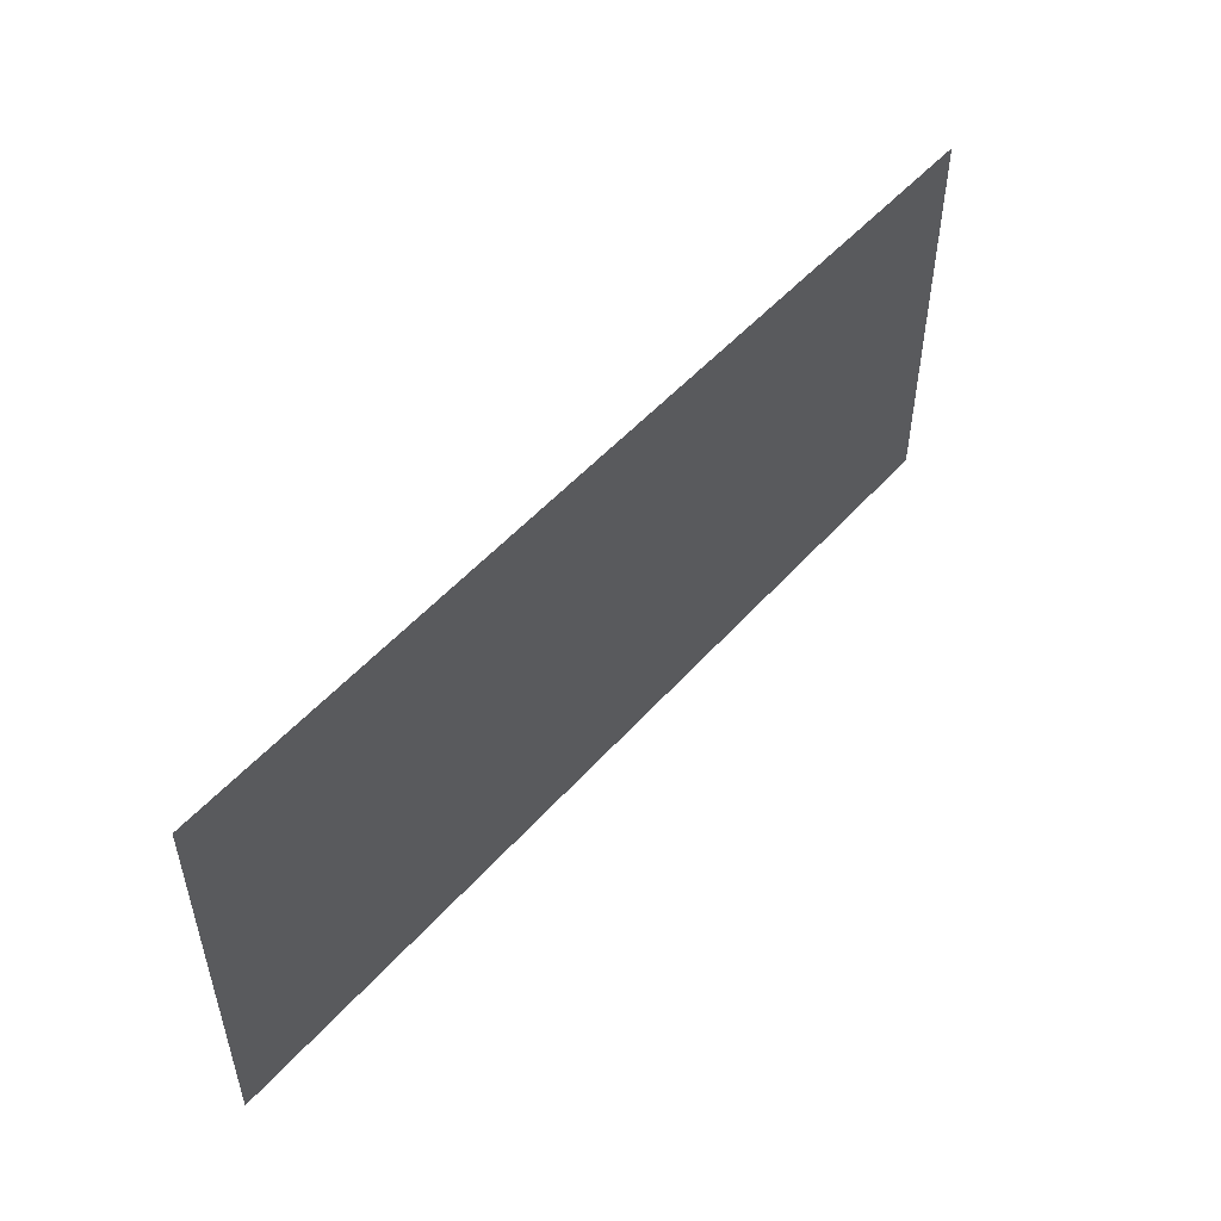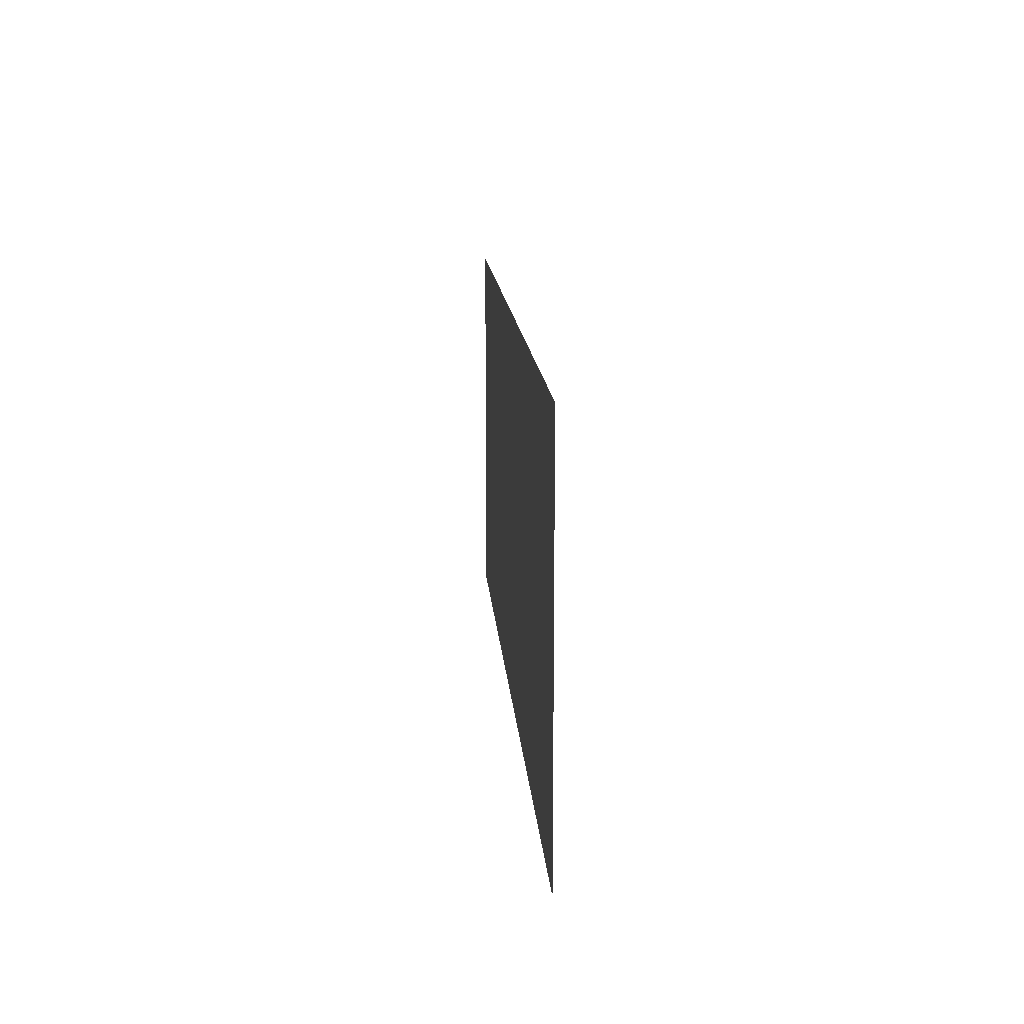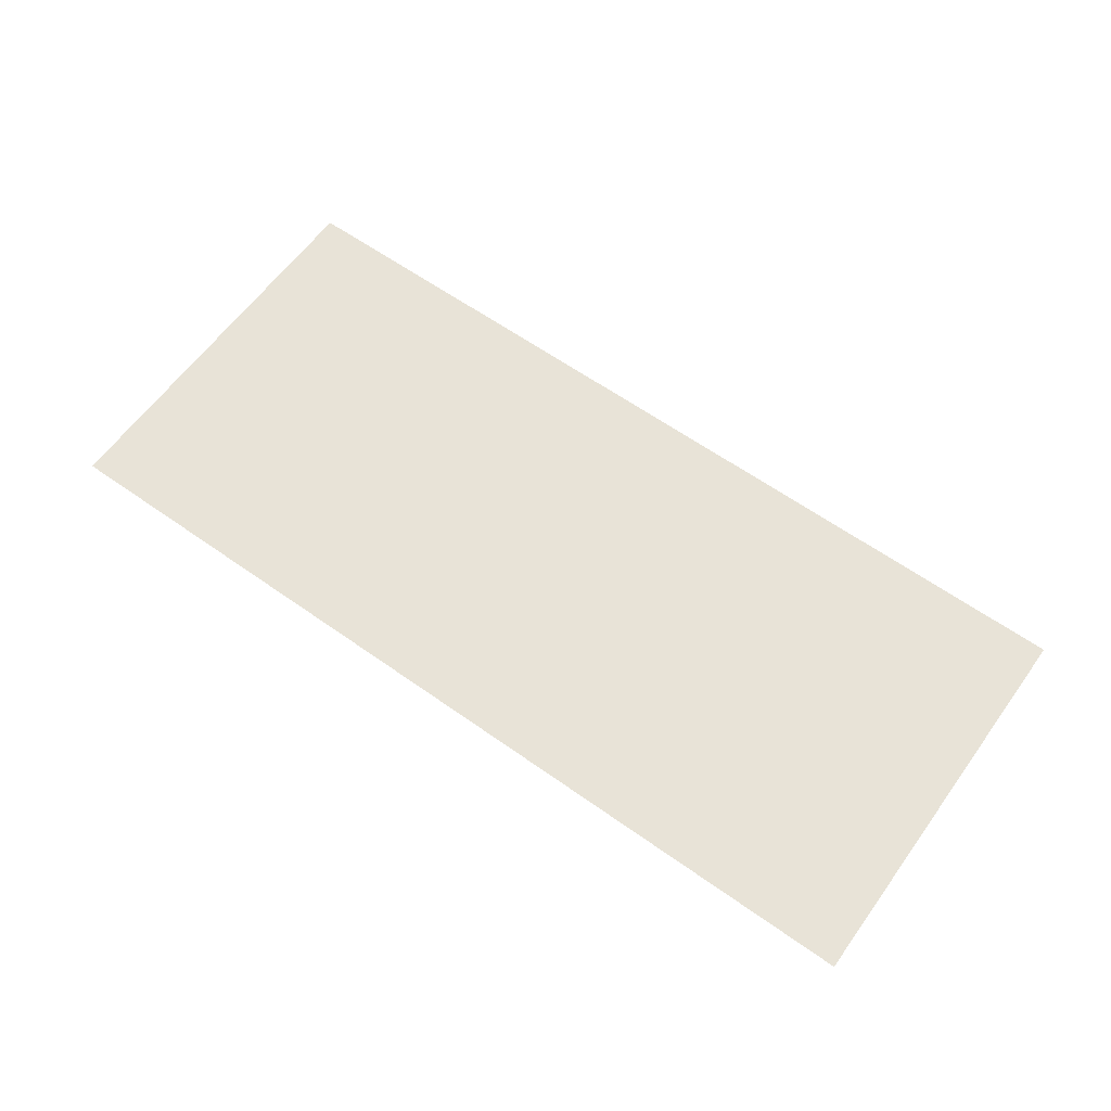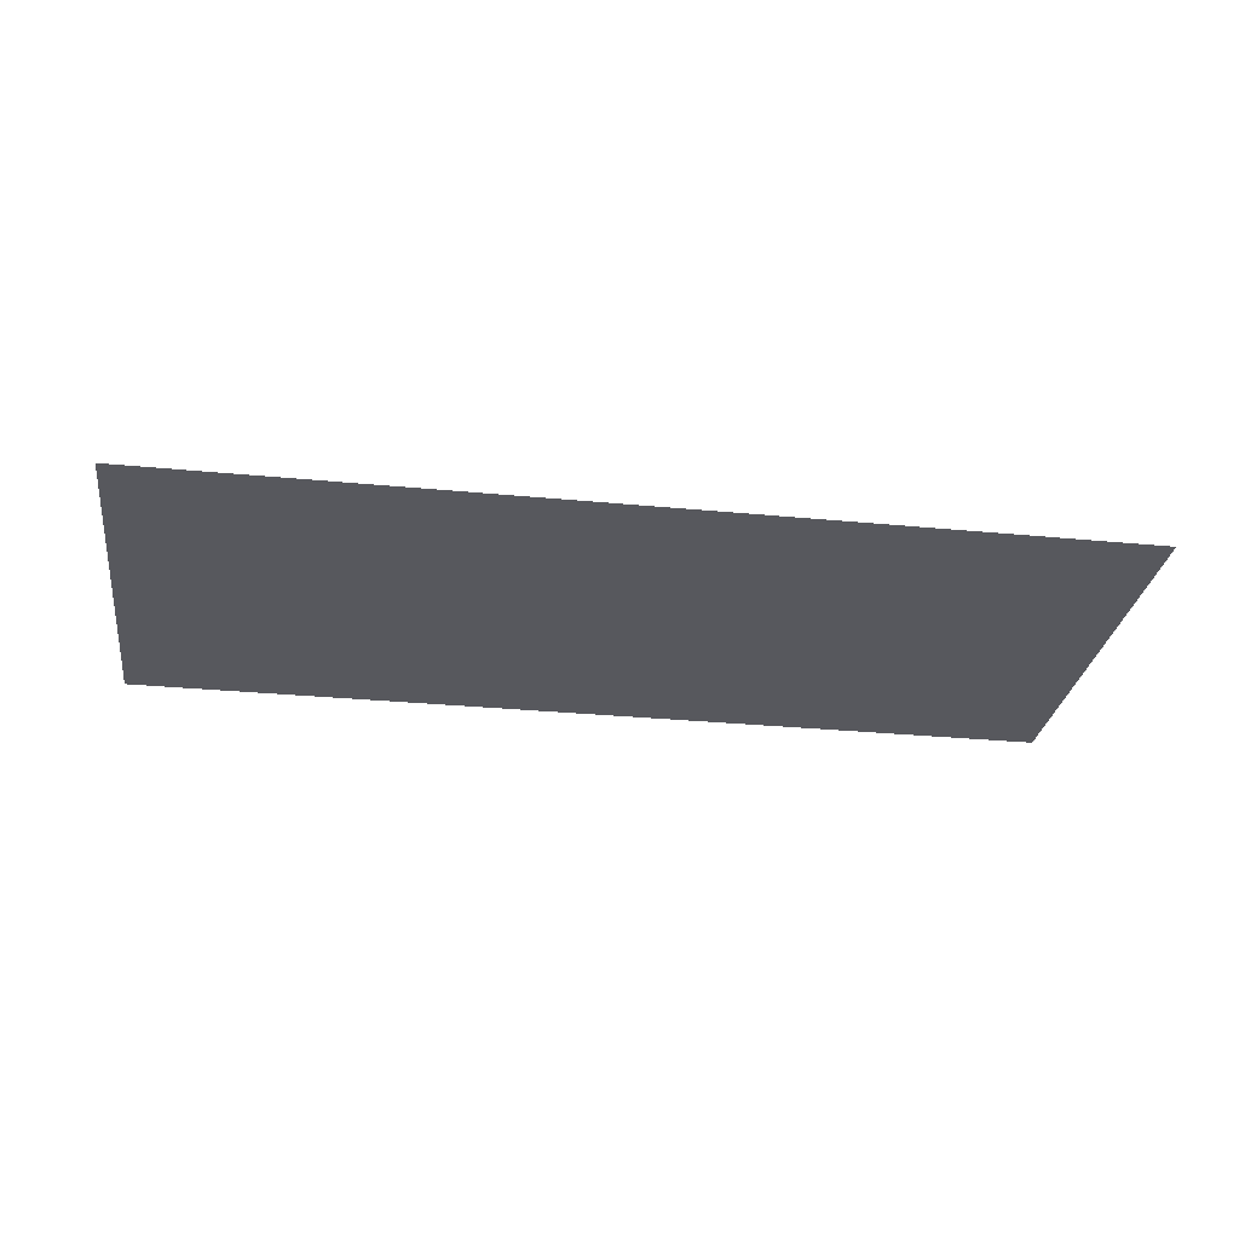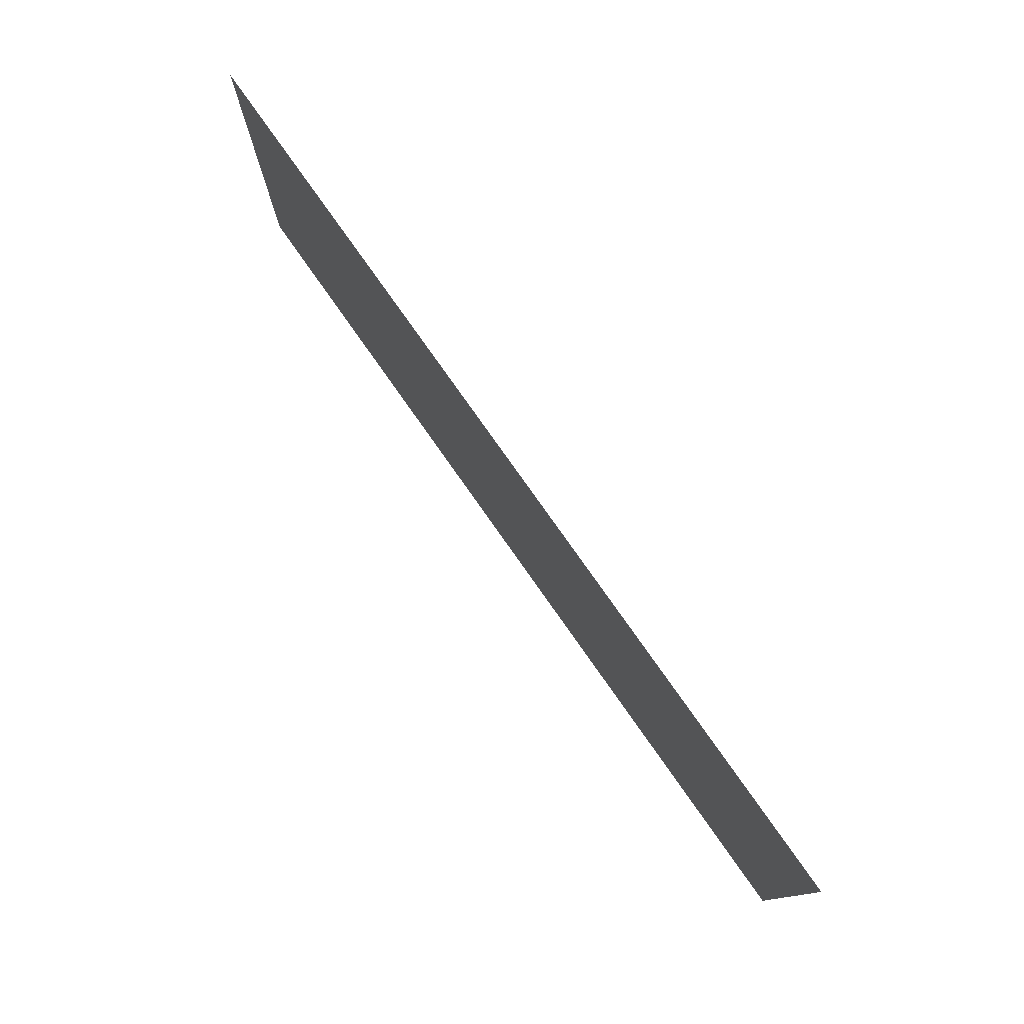
<metadata>
{"format":"obj","ext":"obj","renderer":"f3d","projection":"perspective","resolution":1024,"background":"white","views":[{"elev":51.2,"azim":129.9,"up":"+Z"},{"elev":14.1,"azim":-94.0,"up":"+Z"},{"elev":61.6,"azim":-144.2,"up":"+Y"},{"elev":-28.9,"azim":-8.3,"up":"+Y"},{"elev":77.6,"azim":-125.1,"up":"+Z"}]}
</metadata>
<code>
o Plane
v -0.1155 0 0.05
v 0.1155 0 0.05
v -0.1155 0 -0.05
v 0.1155 0 -0.05
f 1 2 4 3

</code>
